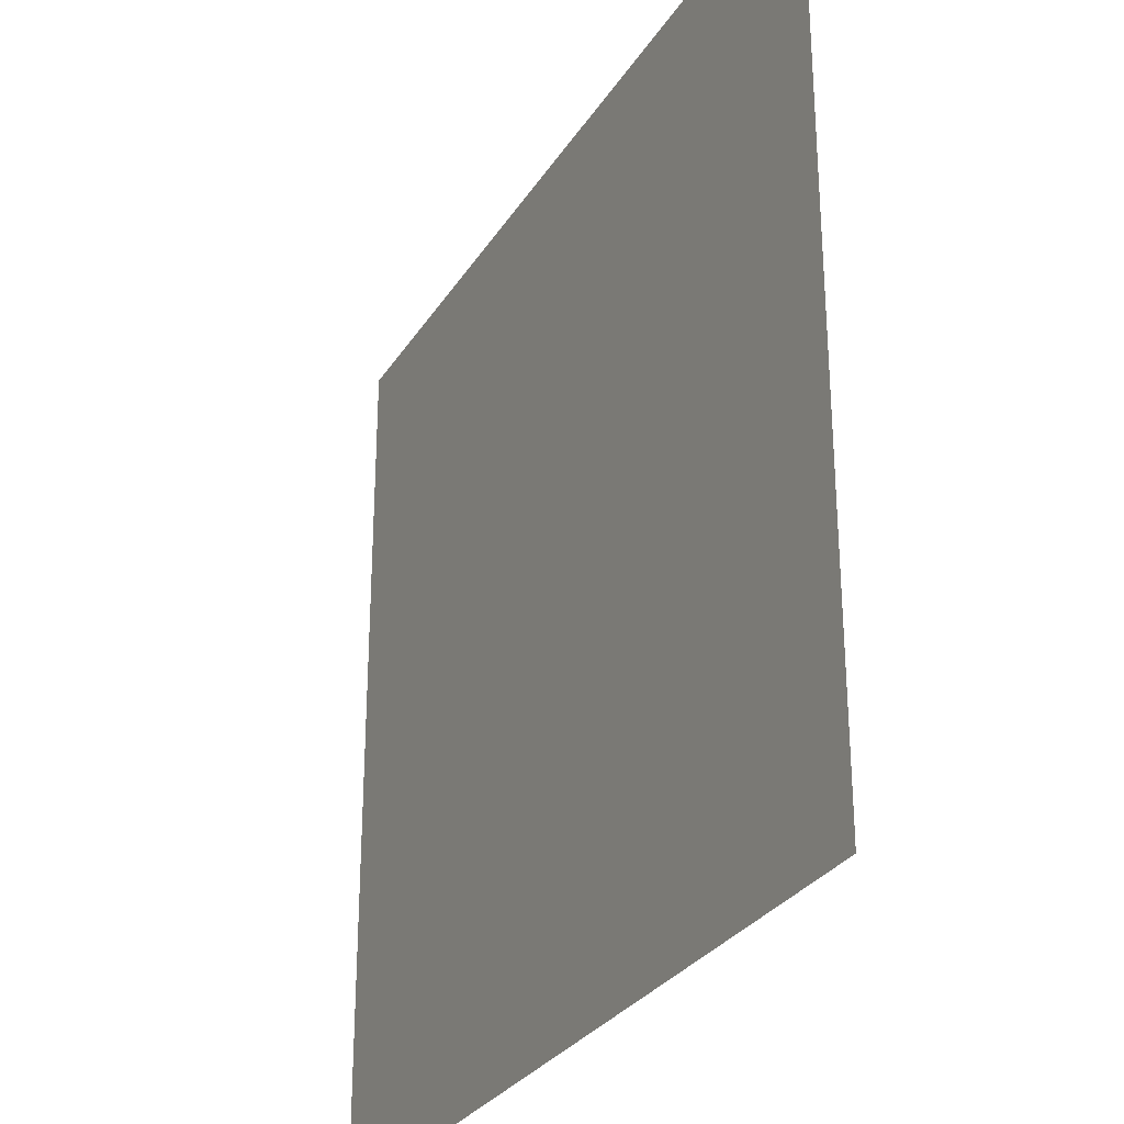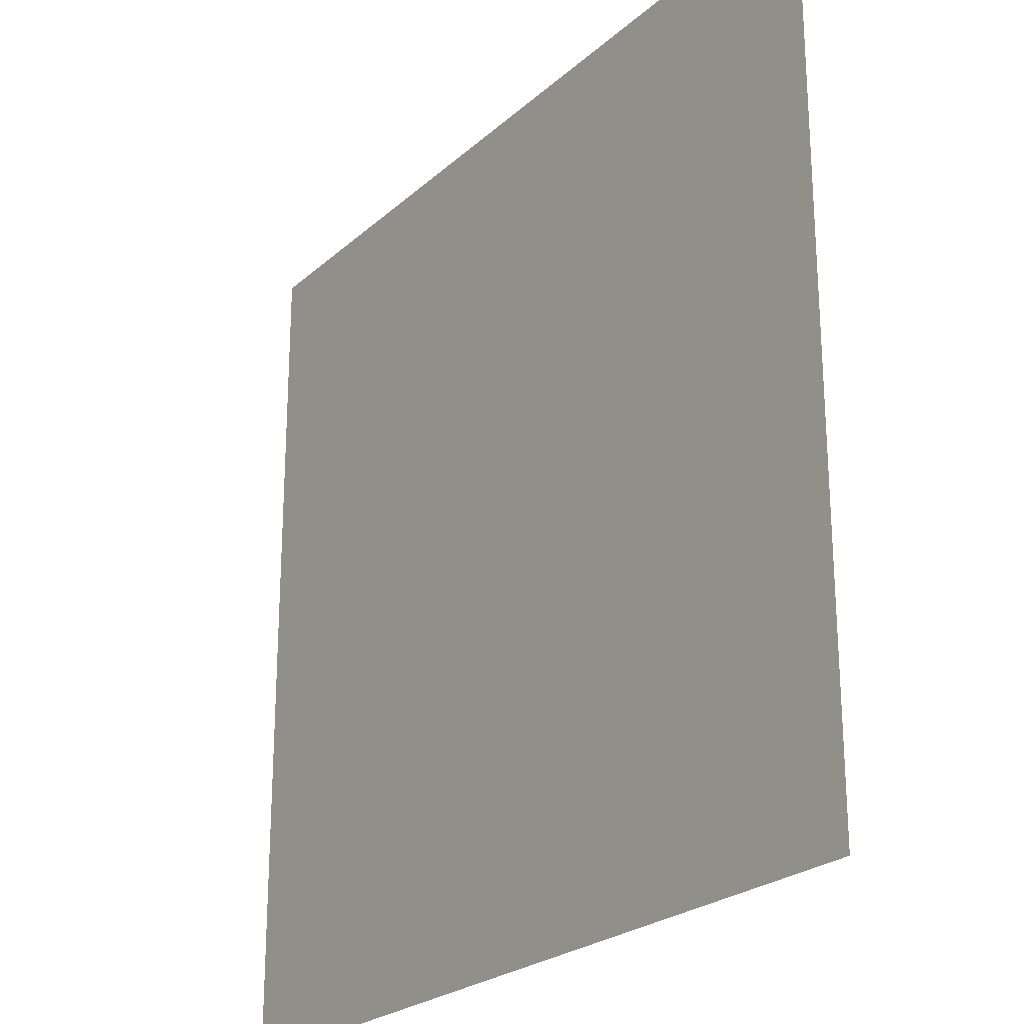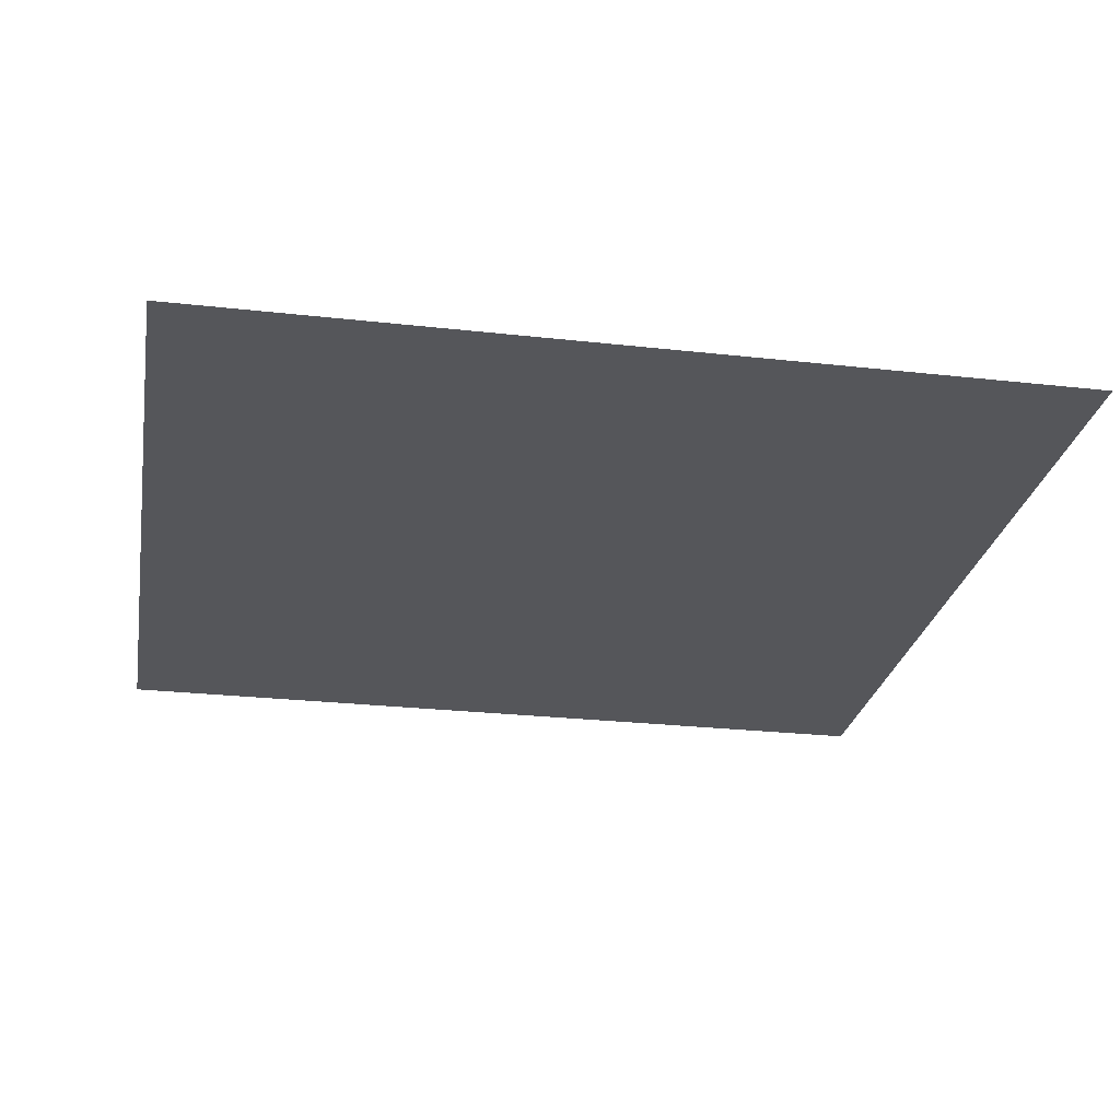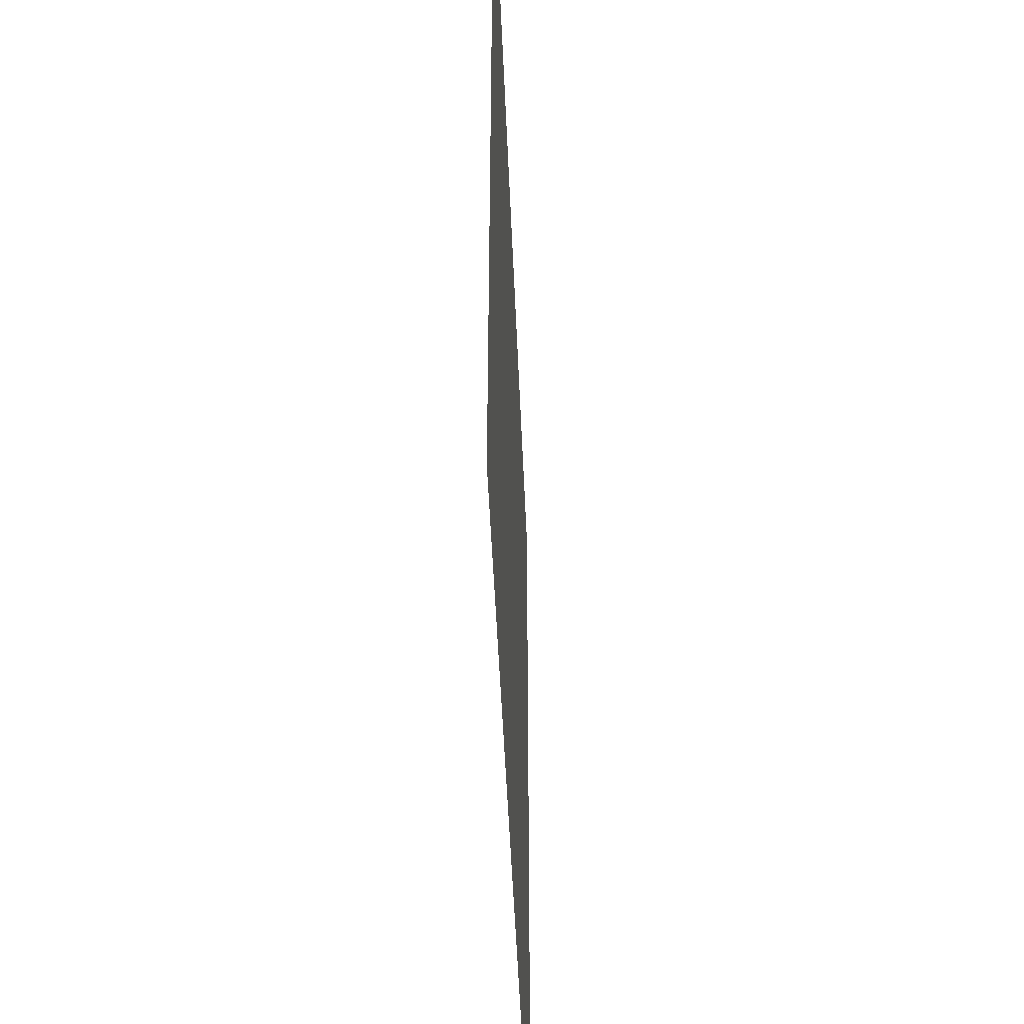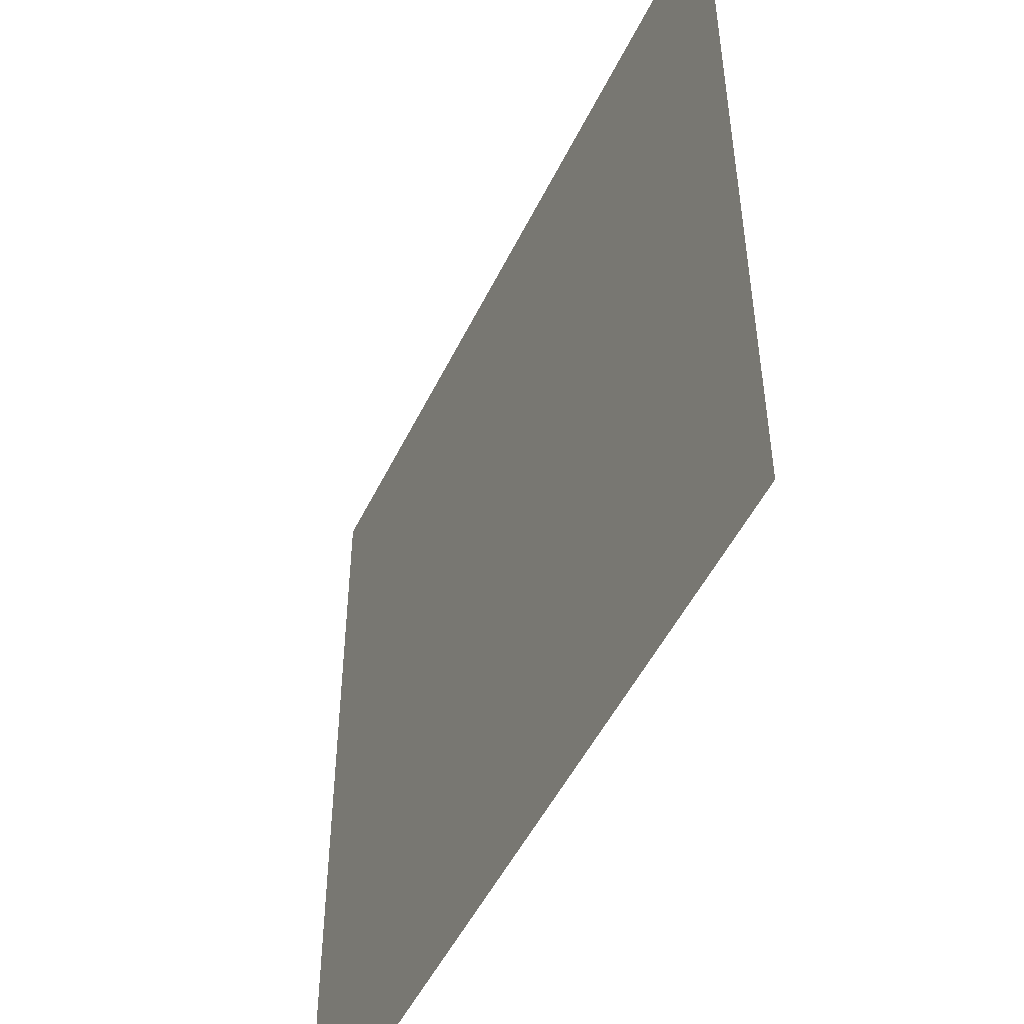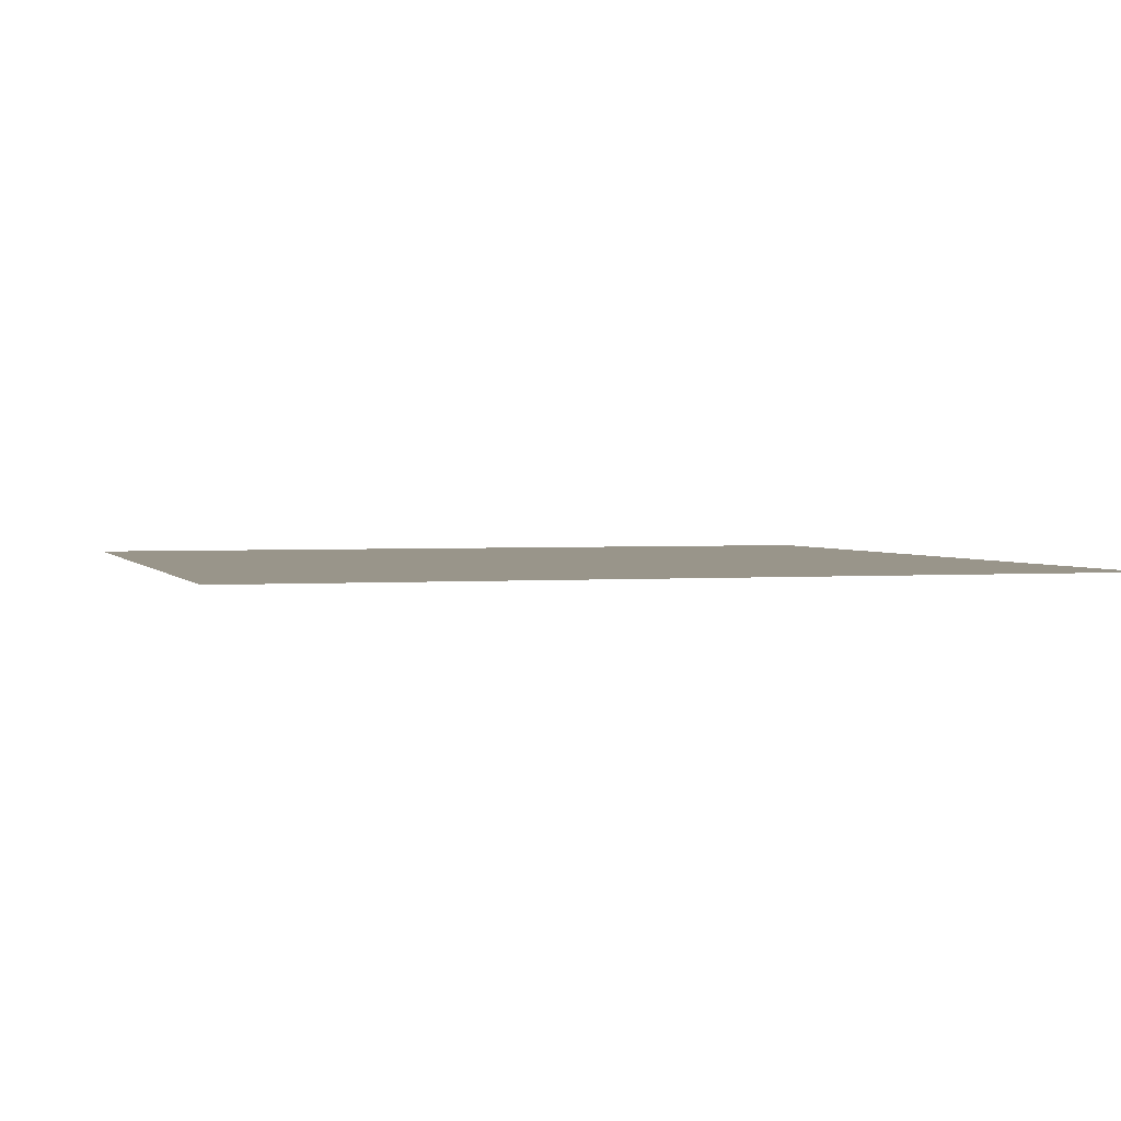
<metadata>
{"format":"obj","ext":"obj","renderer":"f3d","projection":"perspective","resolution":1024,"background":"white","views":[{"elev":-29.1,"azim":63.8,"up":"+Z"},{"elev":-23.9,"azim":55.1,"up":"+Z"},{"elev":-26.0,"azim":-100.1,"up":"+Y"},{"elev":-48.0,"azim":92.3,"up":"+Z"},{"elev":-50.1,"azim":64.8,"up":"+Z"},{"elev":2.1,"azim":163.4,"up":"+Y"}]}
</metadata>
<code>
o Plane
v -1 0 1
v 1 0 1
v -1 0 -1
v 1 0 -1
v 0 0 -1
v 0 0 0
v -1 0 0
v 0 0 1
v 1 0 0
v 0.03077 0 -0.5947
v 1 0 0.5
v -0.5 0 -1
v -0.03077 0 0.5947
v 0.553 0 0.4928
v -0.5542 0 0.008989
v 0.5 0 -1
v -0.5603 0 0.5012
v -0.553 0 -0.4928
v -1 0 0.5
v 0.5542 0 -0.008989
v -1 0 -0.5
v 0.5 0 1
v 0.5603 0 -0.5012
v -0.5 0 1
v 1 0 -0.5
v 0.2806 0 -0.5211
v 0.2552 0 -0.2715
v -0.7471 0 0.251
v 0.2729 0 0.7333
v 0.7471 0 -0.251
v 0.2307 0 0.4741
v -0.03741 0 -0.3054
v -0.7484 0 -0.2465
v 0.03741 0 0.3054
v -0.743 0 0.7526
v 0.2965 0 0.2191
v -0.2902 0 0.747
v 0.7484 0 0.2465
v -0.7413 0 -0.751
v 0.743 0 -0.7526
v -0.2729 0 -0.7333
v 0.2902 0 -0.747
v -0.2307 0 -0.4741
v 0.7413 0 0.751
v -0.2965 0 -0.2191
v -0.2552 0 0.2715
v -0.2806 0 0.5211
v -0.5155 0 0.256
v 0.5155 0 -0.256
v 0.5132 0 0.7451
v -0.5264 0 -0.2412
v -0.5185 0 0.749
v 0.5264 0 0.2412
v 0.5185 0 -0.749
v -0.5132 0 -0.7451
v -0.2683 0 0.01409
v 0.2683 0 -0.01409
f 17 47 46
f 26 10 27
f 31 13 29
f 33 51 18
f 35 17 19
f 38 53 14
f 40 23 25
f 43 10 41
f 56 46 6
f 28 48 15
f 37 13 47
f 30 49 20
f 42 10 26
f 57 27 6
f 8 29 13
f 44 50 22
f 36 34 31
f 45 51 15
f 39 21 18
f 7 33 21
f 28 19 17
f 1 35 19
f 37 52 24
f 36 53 20
f 44 11 14
f 9 38 11
f 30 25 23
f 4 40 25
f 42 54 16
f 5 41 10
f 39 55 12
f 45 32 43
f 46 48 17
f 47 13 46
f 49 27 20
f 23 26 27
f 29 50 14
f 14 31 29
f 18 21 33
f 35 52 17
f 14 11 38
f 40 54 23
f 41 55 18
f 18 43 41
f 46 13 34
f 34 6 46
f 15 7 28
f 47 17 37
f 37 8 13
f 20 9 30
f 26 23 42
f 42 5 10
f 27 10 32
f 32 6 27
f 8 22 29
f 22 2 44
f 31 14 36
f 36 6 34
f 34 13 31
f 56 45 15
f 39 3 21
f 7 15 33
f 28 7 19
f 1 24 35
f 24 8 37
f 57 36 20
f 44 2 11
f 9 20 38
f 30 9 25
f 4 16 40
f 16 5 42
f 5 12 41
f 12 3 39
f 43 18 45
f 45 6 32
f 32 10 43
f 33 15 51
f 38 20 53
f 28 17 48
f 30 23 49
f 44 14 50
f 45 18 51
f 37 17 52
f 36 14 53
f 42 23 54
f 39 18 55
f 46 15 48
f 49 23 27
f 29 22 50
f 35 24 52
f 40 16 54
f 41 12 55
f 56 15 46
f 57 20 27
f 56 6 45
f 57 6 36

</code>
